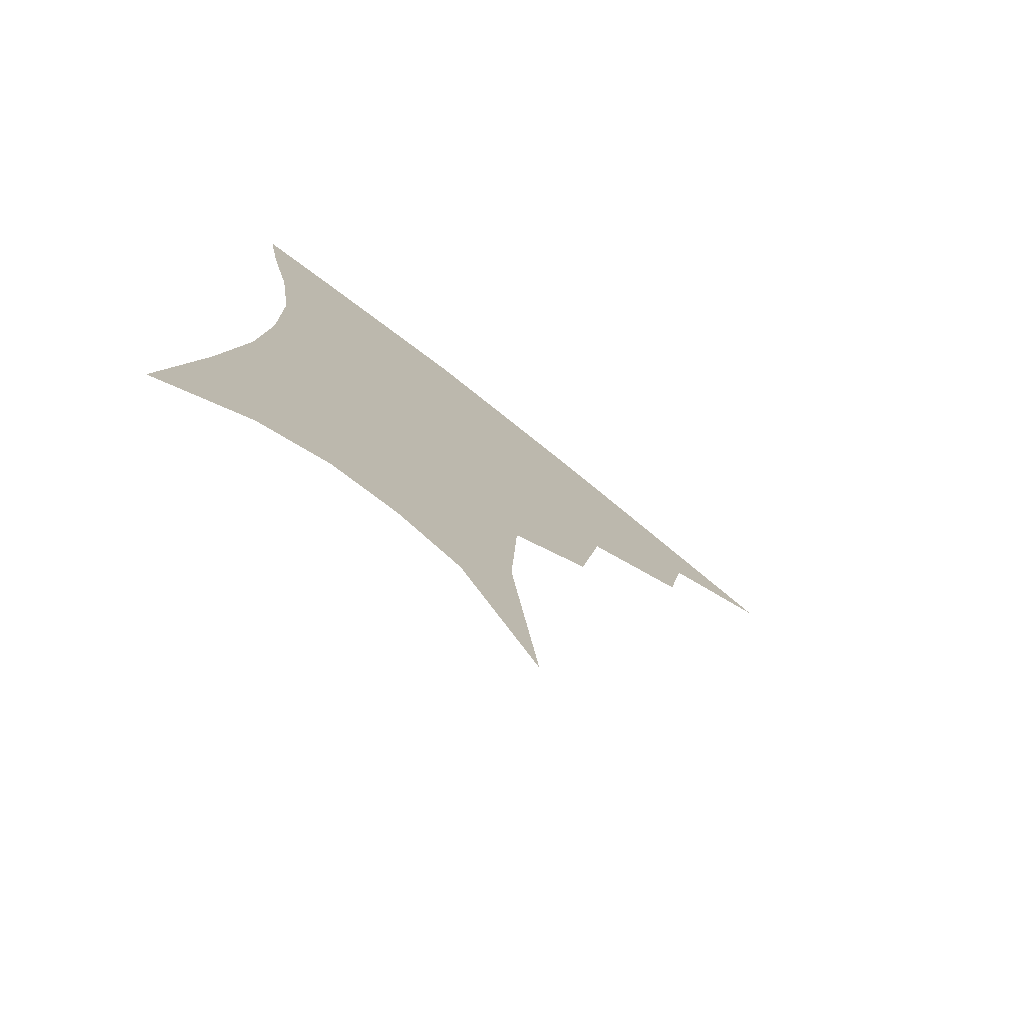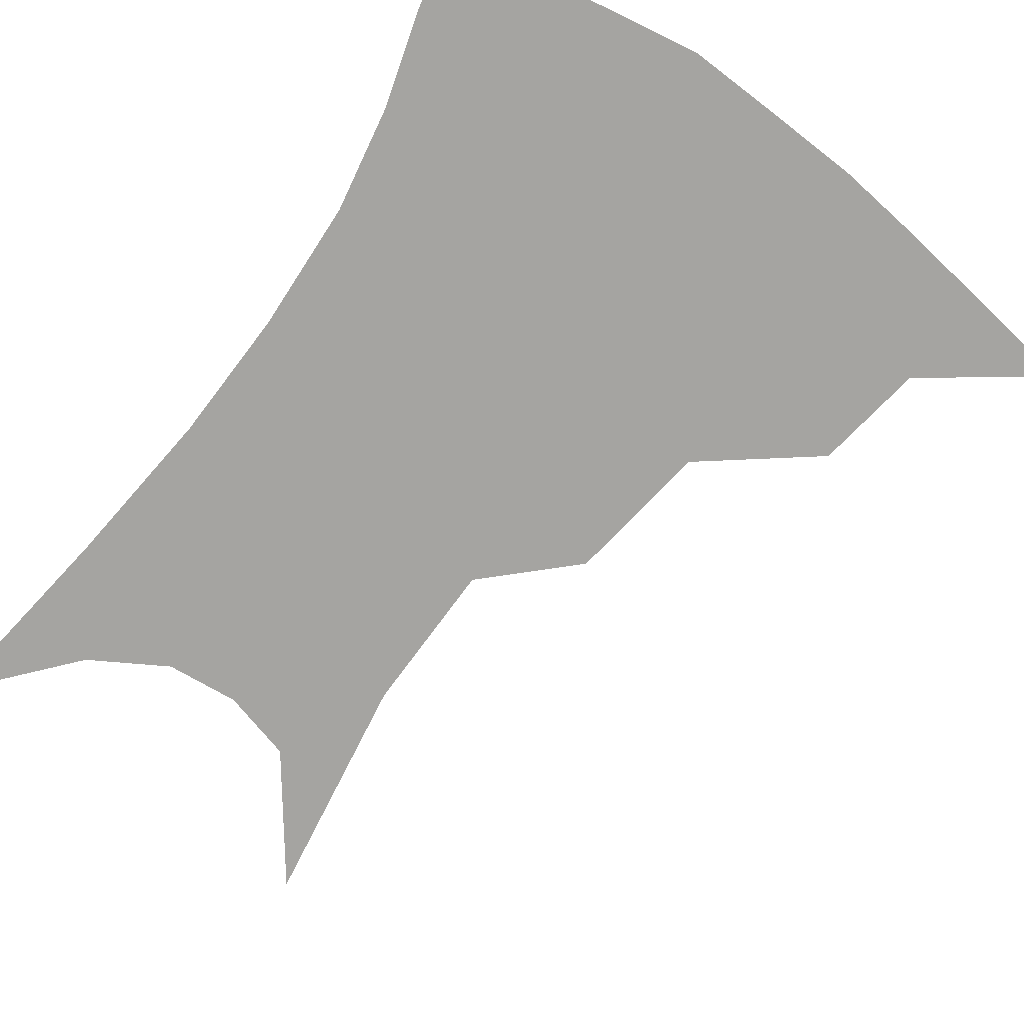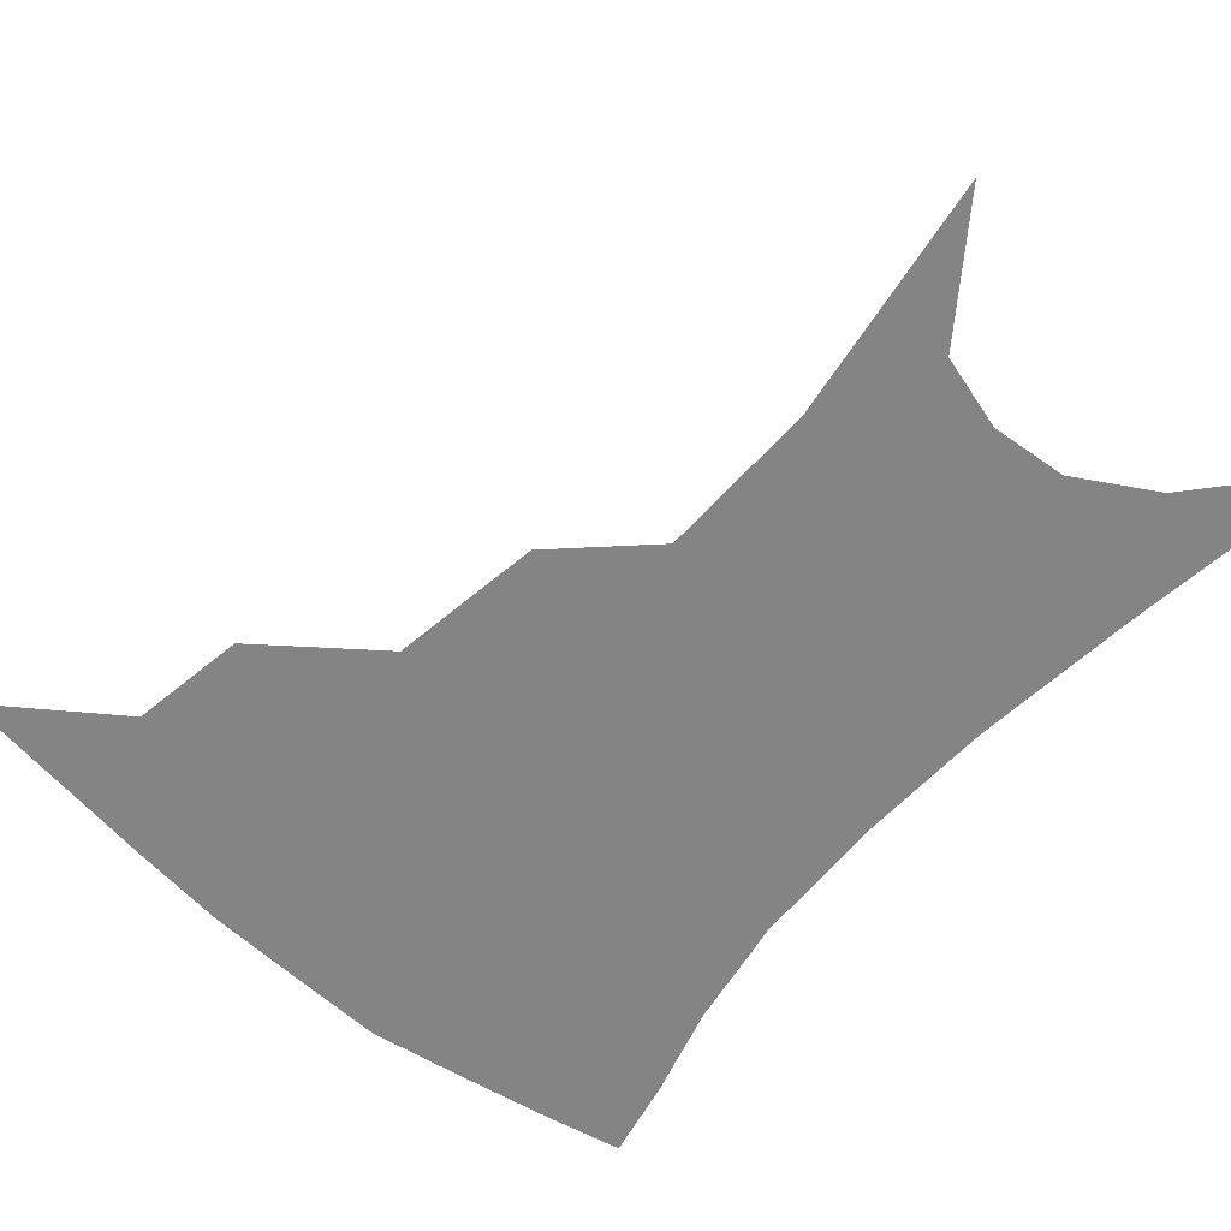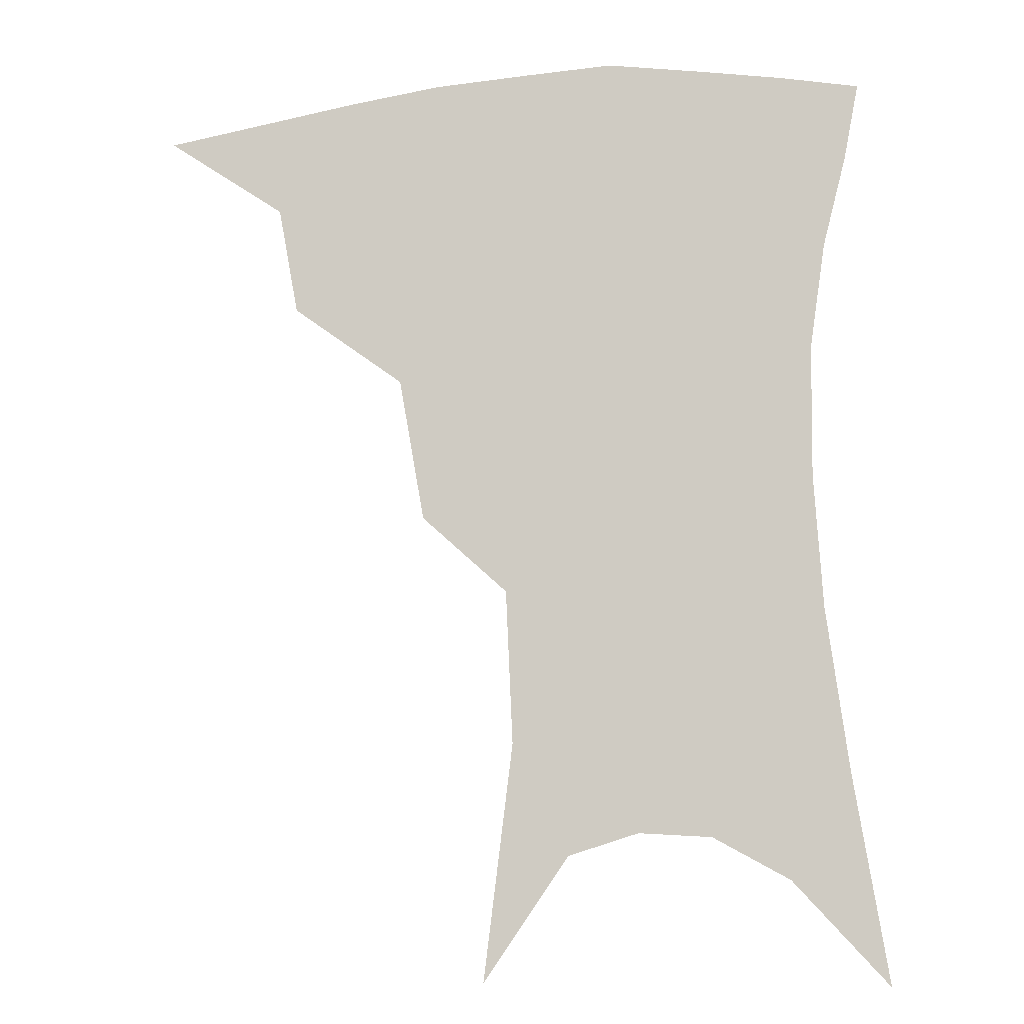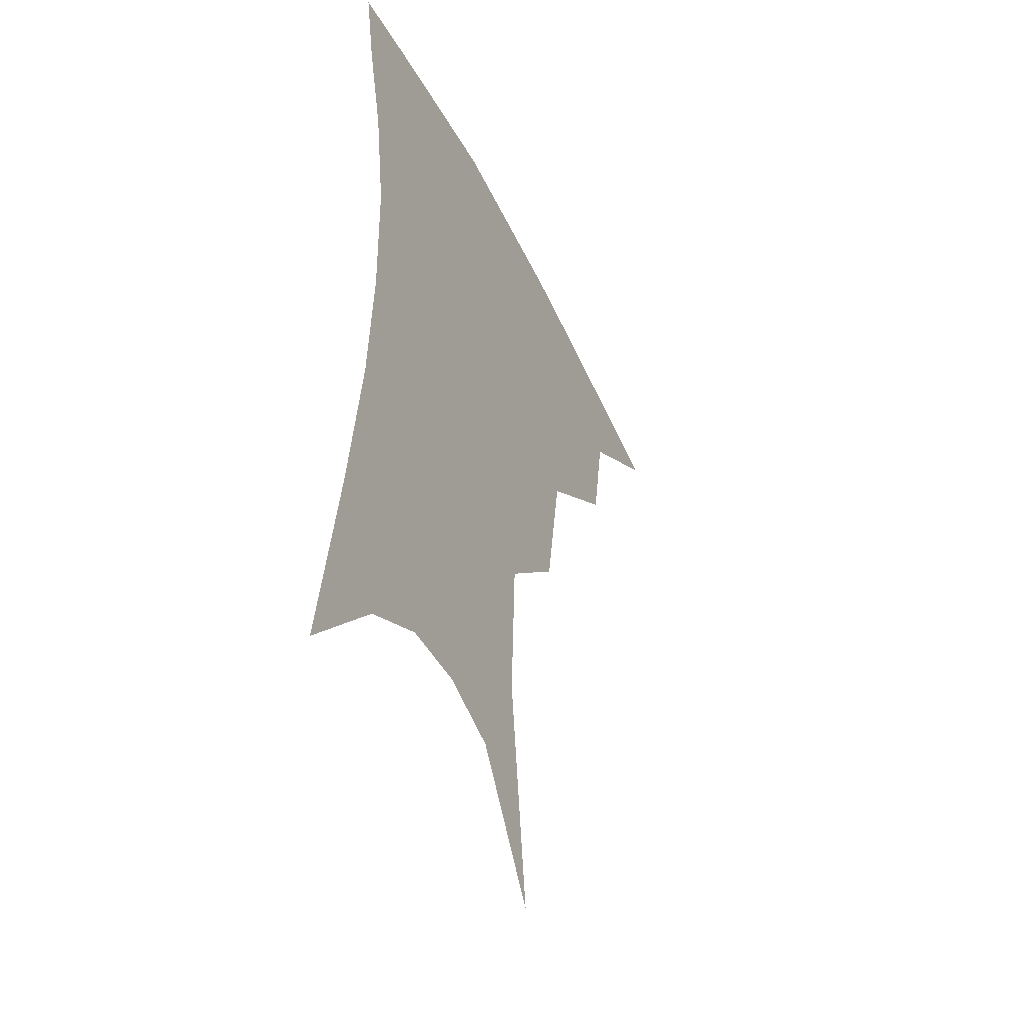
<metadata>
{"format":"obj","ext":"obj","renderer":"f3d","projection":"perspective","resolution":1024,"background":"white","views":[{"elev":-76.4,"azim":142.0,"up":"+Y"},{"elev":-73.3,"azim":146.4,"up":"+Z"},{"elev":-61.3,"azim":-39.3,"up":"+Z"},{"elev":-10.2,"azim":9.1,"up":"+Y"},{"elev":-45.3,"azim":114.9,"up":"+Y"}]}
</metadata>
<code>
v 466.2 346.7 0
v 505.5 293.2 0
v 499.9 324 0
v 494.4 351.7 0
v 544.4 229.3 0
v 537.2 270.1 0
v 530.9 302 0
v 526.4 329.8 0
v 521.4 356.5 0
v 562.4 97.23 0
v 570.6 163.7 0
v 568.7 207.3 0
v 562.9 247.7 0
v 558.7 282.1 0
v 555.5 309.5 0
v 551.9 334.1 0
v 547.9 360.5 0
v 586.4 132.2 0
v 588.5 179.8 0
v 585.3 220.3 0
v 582 257.8 0
v 579.9 287.2 0
v 578.8 312.9 0
v 578.1 336.8 0
v 574.6 362.5 0
v 606.2 138.4 0
v 605.3 185.4 0
v 602.5 225.3 0
v 600.7 261.1 0
v 600.7 290.3 0
v 601.3 314.8 0
v 601.7 337.7 0
v 599.7 364.2 0
v 626.6 137.2 0
v 622.3 188.2 0
v 619.8 226.1 0
v 619.2 259 0
v 620.4 288.5 0
v 622.6 314.1 0
v 624.9 337.2 0
v 626.6 360.6 0
v 648.1 125.4 0
v 640.9 179.9 0
v 638 218.3 0
v 637.4 252.3 0
v 638.9 285.9 0
v 642.9 312.8 0
v 647.3 335.1 0
v 650.2 357.2 0
v 674.7 96.58 0
v 665.2 154.8 0
v 659 200.8 0
v 656.6 238.5 0
v 657 275.8 0
v 661.4 305.9 0
v 668 331.8 0
v 672.1 353.3 0
v 721 361 0
f 3 4 1
f 6 7 2
f 2 7 3
f 7 8 3
f 3 8 4
f 8 9 4
f 12 13 5
f 5 13 6
f 13 14 6
f 6 14 7
f 14 15 7
f 7 15 8
f 15 16 8
f 8 16 9
f 16 17 9
f 10 18 11
f 18 19 11
f 11 19 12
f 19 20 12
f 12 20 13
f 20 21 13
f 13 21 14
f 21 22 14
f 14 22 15
f 22 23 15
f 15 23 16
f 23 24 16
f 16 24 17
f 24 25 17
f 18 26 19
f 26 27 19
f 19 27 20
f 27 28 20
f 20 28 21
f 28 29 21
f 21 29 22
f 29 30 22
f 22 30 23
f 30 31 23
f 23 31 24
f 31 32 24
f 24 32 25
f 32 33 25
f 26 34 27
f 34 35 27
f 27 35 28
f 35 36 28
f 28 36 29
f 36 37 29
f 29 37 30
f 37 38 30
f 30 38 31
f 38 39 31
f 31 39 32
f 39 40 32
f 32 40 33
f 40 41 33
f 34 42 35
f 42 43 35
f 35 43 36
f 43 44 36
f 36 44 37
f 44 45 37
f 37 45 38
f 45 46 38
f 38 46 39
f 46 47 39
f 39 47 40
f 47 48 40
f 40 48 41
f 48 49 41
f 42 50 43
f 50 51 43
f 43 51 44
f 51 52 44
f 44 52 45
f 52 53 45
f 45 53 46
f 53 54 46
f 46 54 47
f 54 55 47
f 47 55 48
f 55 56 48
f 48 56 49
f 56 57 49

</code>
